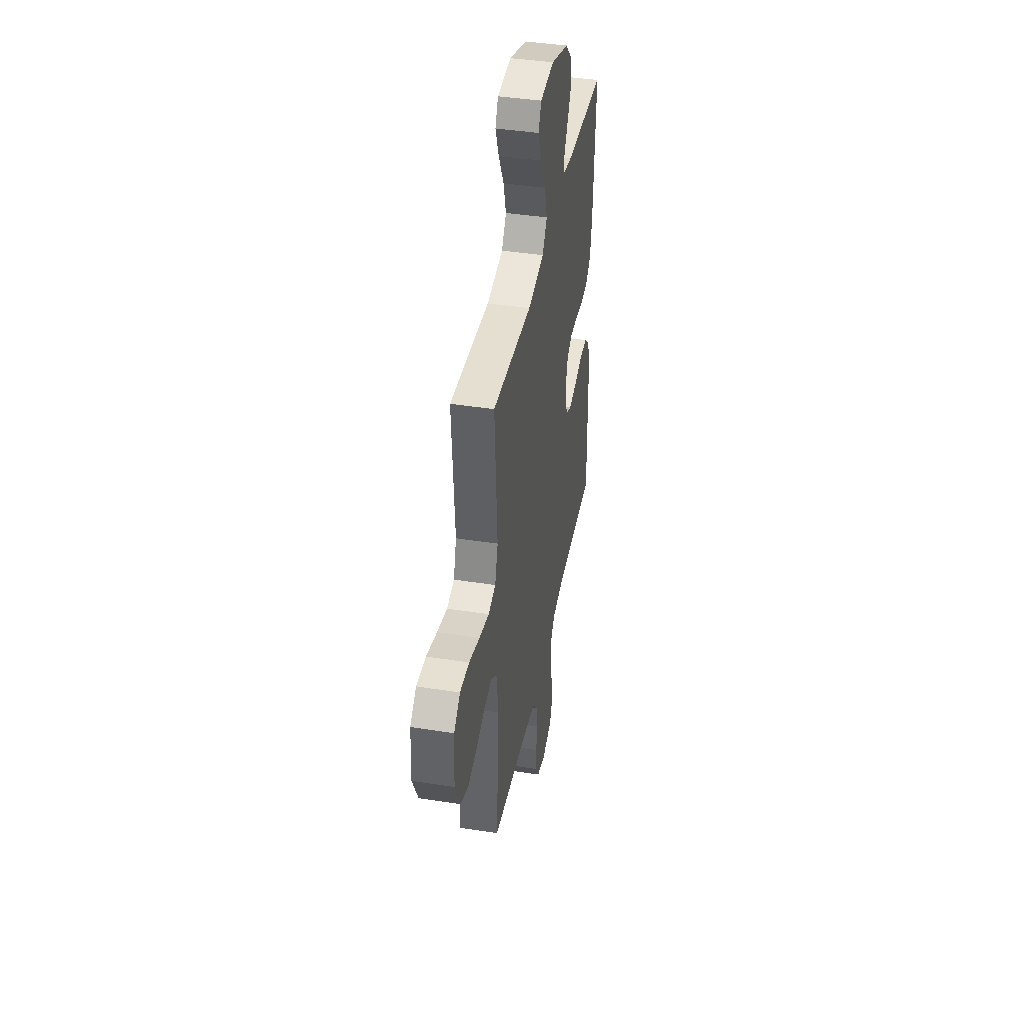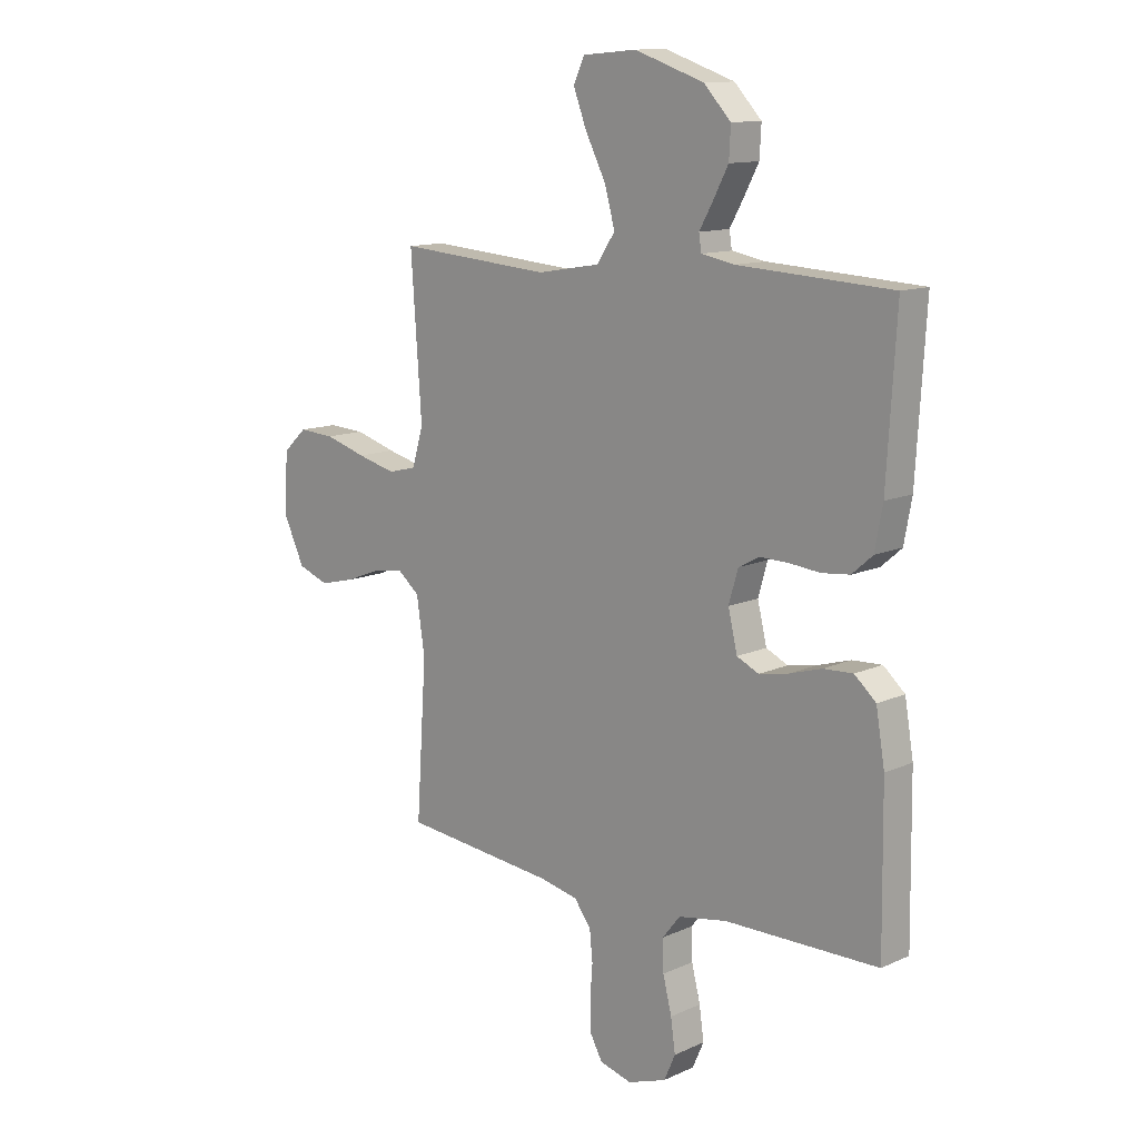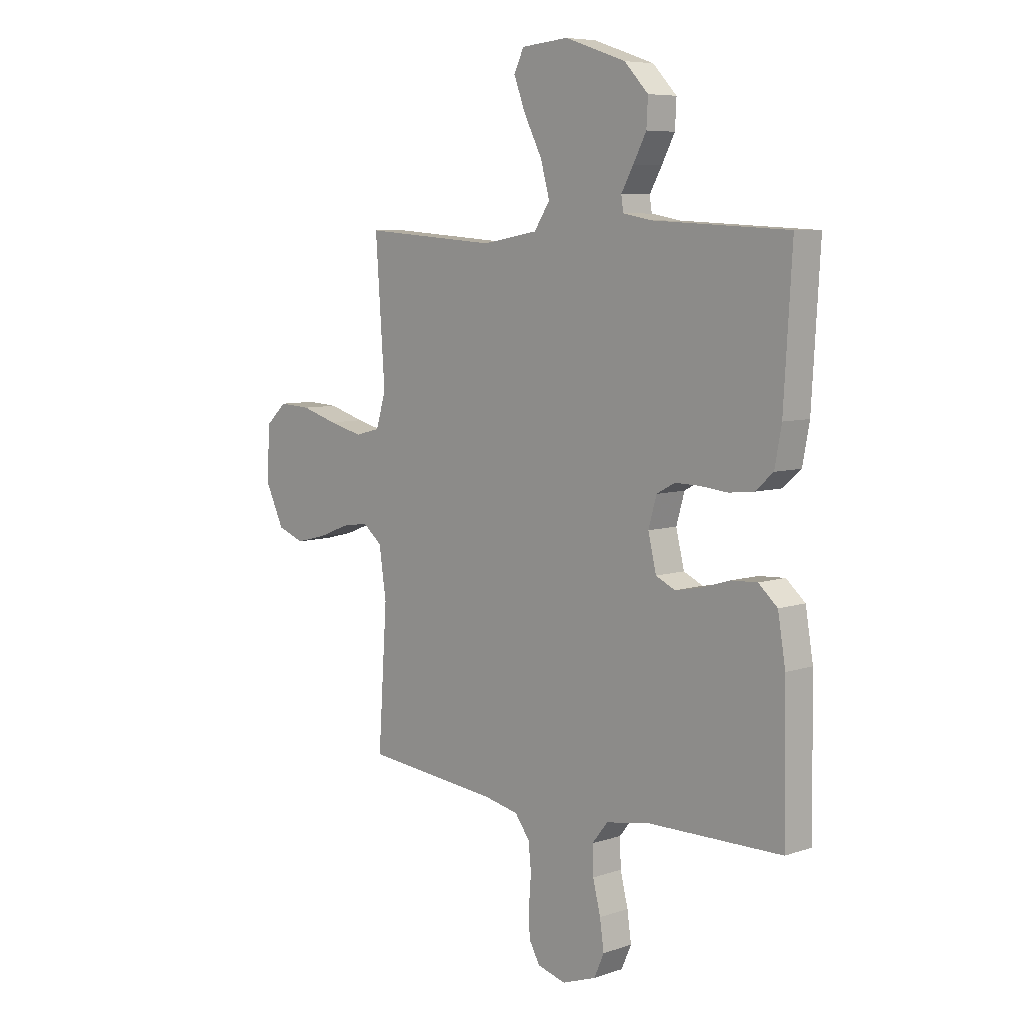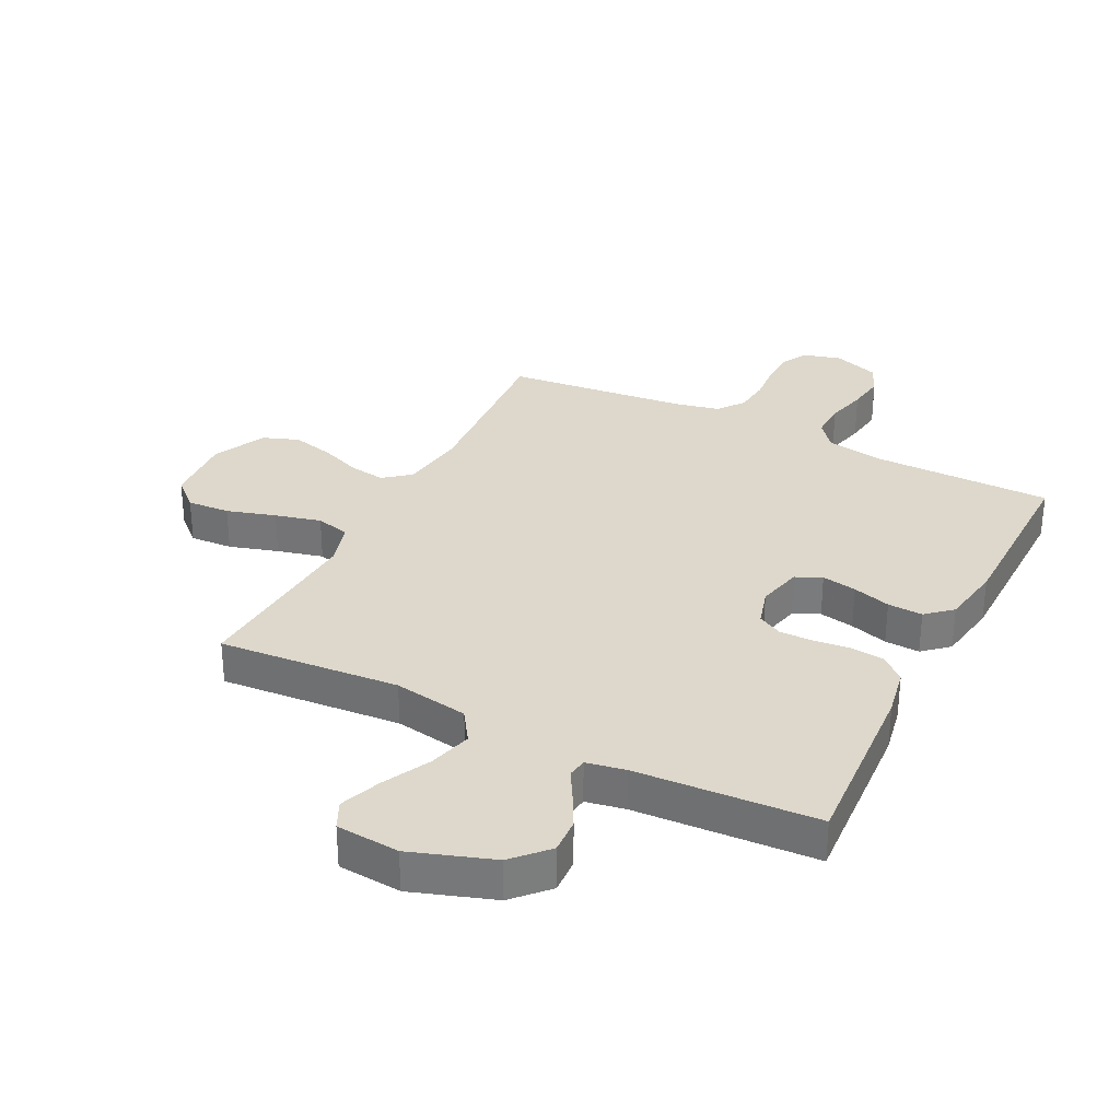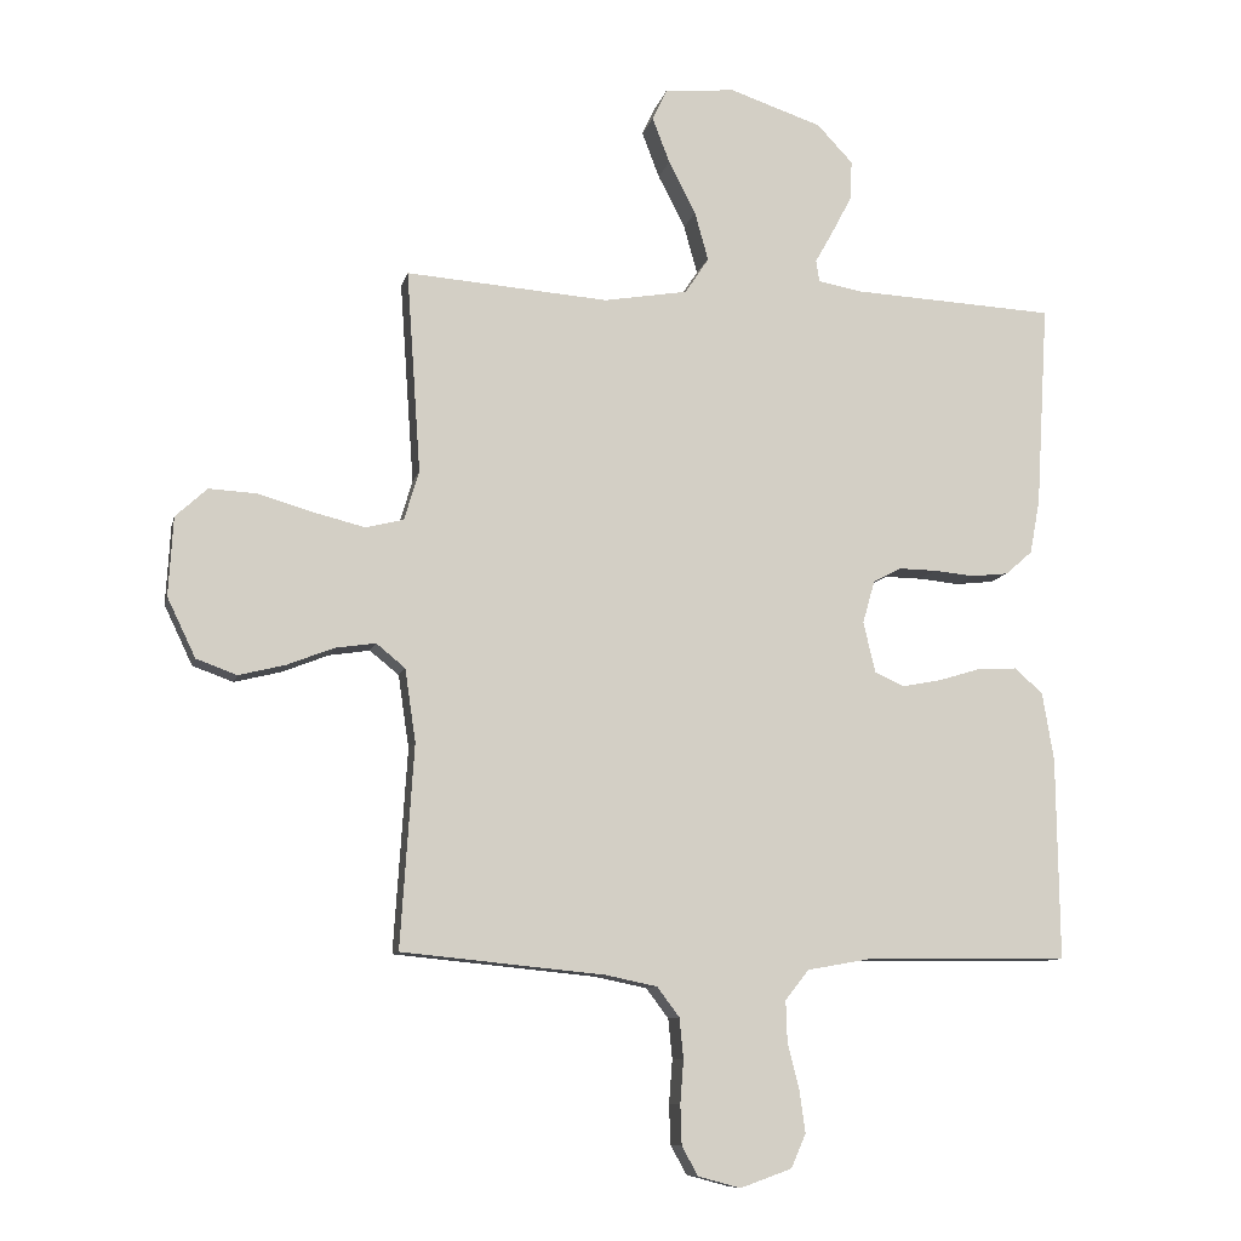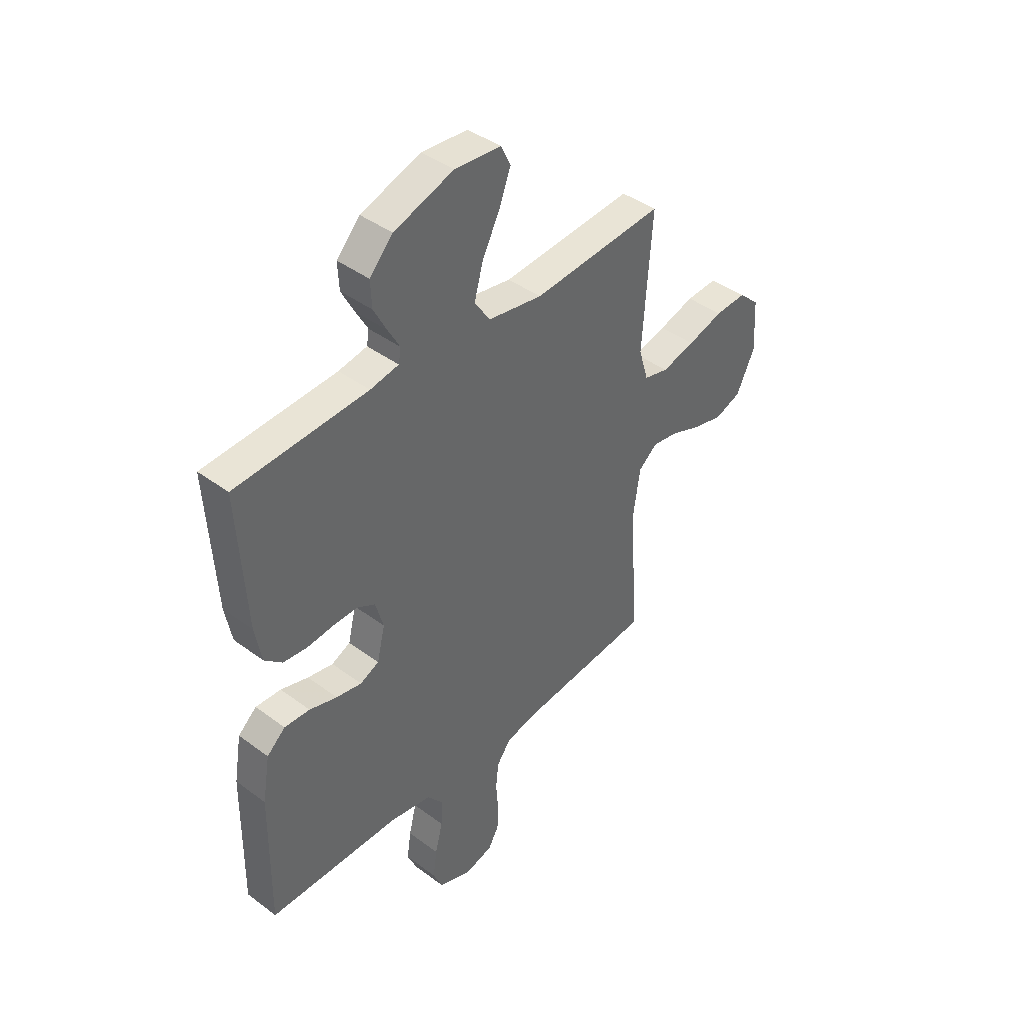
<metadata>
{"format":"obj","ext":"obj","renderer":"f3d","projection":"perspective","resolution":1024,"background":"white","views":[{"elev":41.4,"azim":-79.2,"up":"+Z"},{"elev":12.4,"azim":43.7,"up":"+Z"},{"elev":7.0,"azim":46.1,"up":"+Z"},{"elev":31.5,"azim":26.6,"up":"+Y"},{"elev":-9.6,"azim":-12.4,"up":"+Z"},{"elev":41.7,"azim":131.9,"up":"+Z"}]}
</metadata>
<code>
v 0.5 0.07 -0.5
v 0.2 0.07 -0.503
v 0.105 0.07 -0.52
v 0.07 0.07 -0.564
v 0.072 0.07 -0.625
v 0.089 0.07 -0.693
v 0.098 0.07 -0.756
v 0.076 0.07 -0.806
v 0 0.07 -0.833
v -0.063 0.07 -0.816
v -0.087 0.07 -0.773
v -0.089 0.07 -0.714
v -0.084 0.07 -0.649
v -0.09 0.07 -0.59
v -0.123 0.07 -0.546
v -0.2 0.07 -0.53
v -0.5 0.07 -0.5
v -0.48 0.07 -0.2
v -0.496 0.07 -0.092
v -0.539 0.07 -0.057
v -0.599 0.07 -0.066
v -0.668 0.07 -0.093
v -0.737 0.07 -0.11
v -0.797 0.07 -0.088
v -0.839 0.07 0
v -0.832 0.07 0.117
v -0.785 0.07 0.16
v -0.714 0.07 0.156
v -0.633 0.07 0.132
v -0.557 0.07 0.113
v -0.501 0.07 0.127
v -0.479 0.07 0.2
v -0.5 0.07 0.5
v -0.2 0.07 0.477
v -0.076 0.07 0.498
v -0.041 0.07 0.551
v -0.061 0.07 0.623
v -0.101 0.07 0.701
v -0.127 0.07 0.769
v -0.105 0.07 0.815
v 0 0.07 0.824
v 0.136 0.07 0.778
v 0.189 0.07 0.722
v 0.186 0.07 0.663
v 0.157 0.07 0.608
v 0.13 0.07 0.56
v 0.135 0.07 0.528
v 0.2 0.07 0.516
v 0.5 0.07 0.5
v 0.482 0.07 0.2
v 0.467 0.07 0.119
v 0.427 0.07 0.084
v 0.372 0.07 0.078
v 0.312 0.07 0.084
v 0.256 0.07 0.085
v 0.215 0.07 0.063
v 0.197 0.07 0
v 0.215 0.07 -0.075
v 0.258 0.07 -0.095
v 0.316 0.07 -0.084
v 0.379 0.07 -0.065
v 0.437 0.07 -0.062
v 0.479 0.07 -0.099
v 0.496 0.07 -0.2
v 0.5 0 -0.5
v 0.2 0 -0.503
v 0.105 0 -0.52
v 0.07 0 -0.564
v 0.072 0 -0.625
v 0.089 0 -0.693
v 0.098 0 -0.756
v 0.076 0 -0.806
v 0 0 -0.833
v -0.063 0 -0.816
v -0.087 0 -0.773
v -0.089 0 -0.714
v -0.084 0 -0.649
v -0.09 0 -0.59
v -0.123 0 -0.546
v -0.2 0 -0.53
v -0.5 0 -0.5
v -0.48 0 -0.2
v -0.496 0 -0.092
v -0.539 0 -0.057
v -0.599 0 -0.066
v -0.668 0 -0.093
v -0.737 0 -0.11
v -0.797 0 -0.088
v -0.839 0 0
v -0.832 0 0.117
v -0.785 0 0.16
v -0.714 0 0.156
v -0.633 0 0.132
v -0.557 0 0.113
v -0.501 0 0.127
v -0.479 0 0.2
v -0.5 0 0.5
v -0.2 0 0.477
v -0.076 0 0.498
v -0.041 0 0.551
v -0.061 0 0.623
v -0.101 0 0.701
v -0.127 0 0.769
v -0.105 0 0.815
v 0 0 0.824
v 0.136 0 0.778
v 0.189 0 0.722
v 0.186 0 0.663
v 0.157 0 0.608
v 0.13 0 0.56
v 0.135 0 0.528
v 0.2 0 0.516
v 0.5 0 0.5
v 0.482 0 0.2
v 0.467 0 0.119
v 0.427 0 0.084
v 0.372 0 0.078
v 0.312 0 0.084
v 0.256 0 0.085
v 0.215 0 0.063
v 0.197 0 0
v 0.215 0 -0.075
v 0.258 0 -0.095
v 0.316 0 -0.084
v 0.379 0 -0.065
v 0.437 0 -0.062
v 0.479 0 -0.099
v 0.496 0 -0.2
f 63 64 1 2
f 60 61 62 63
f 59 60 63 2
f 58 59 2 3
f 57 58 3 4
f 51 52 53 54
f 51 54 55
f 48 49 50 51
f 47 48 51 55
f 43 44 45 46
f 41 42 43 46
f 41 46 47
f 37 38 39 40
f 36 37 40 41
f 32 33 34
f 31 32 34 35
f 26 27 28 29
f 26 29 30
f 25 26 30
f 24 25 30 31
f 21 22 23 24
f 20 21 24 31
f 16 17 18
f 15 16 18 19
f 10 11 12 13
f 10 13 14
f 9 10 14
f 8 9 14
f 5 6 7 8
f 4 5 8 14
f 57 4 14 15
f 41 47 55 56
f 36 41 56 57
f 35 36 57 15
f 19 20 31 35
f 15 19 35
f 66 65 128 127
f 127 126 125 124
f 66 127 124 123
f 67 66 123 122
f 68 67 122 121
f 118 117 116 115
f 119 118 115
f 115 114 113 112
f 119 115 112 111
f 110 109 108 107
f 110 107 106 105
f 111 110 105
f 104 103 102 101
f 105 104 101 100
f 98 97 96
f 99 98 96 95
f 93 92 91 90
f 94 93 90
f 94 90 89
f 95 94 89 88
f 88 87 86 85
f 95 88 85 84
f 82 81 80
f 83 82 80 79
f 77 76 75 74
f 78 77 74
f 78 74 73
f 78 73 72
f 72 71 70 69
f 78 72 69 68
f 79 78 68 121
f 120 119 111 105
f 121 120 105 100
f 79 121 100 99
f 99 95 84 83
f 99 83 79
f 1 65 66 2
f 2 66 67 3
f 3 67 68 4
f 4 68 69 5
f 5 69 70 6
f 6 70 71 7
f 7 71 72 8
f 8 72 73 9
f 9 73 74 10
f 10 74 75 11
f 11 75 76 12
f 12 76 77 13
f 13 77 78 14
f 14 78 79 15
f 15 79 80 16
f 16 80 81 17
f 17 81 82 18
f 18 82 83 19
f 19 83 84 20
f 20 84 85 21
f 21 85 86 22
f 22 86 87 23
f 23 87 88 24
f 24 88 89 25
f 25 89 90 26
f 26 90 91 27
f 27 91 92 28
f 28 92 93 29
f 29 93 94 30
f 30 94 95 31
f 31 95 96 32
f 32 96 97 33
f 33 97 98 34
f 34 98 99 35
f 35 99 100 36
f 36 100 101 37
f 37 101 102 38
f 38 102 103 39
f 39 103 104 40
f 40 104 105 41
f 41 105 106 42
f 42 106 107 43
f 43 107 108 44
f 44 108 109 45
f 45 109 110 46
f 46 110 111 47
f 47 111 112 48
f 48 112 113 49
f 49 113 114 50
f 50 114 115 51
f 51 115 116 52
f 52 116 117 53
f 53 117 118 54
f 54 118 119 55
f 55 119 120 56
f 56 120 121 57
f 57 121 122 58
f 58 122 123 59
f 59 123 124 60
f 60 124 125 61
f 61 125 126 62
f 62 126 127 63
f 63 127 128 64
f 64 128 65 1

</code>
